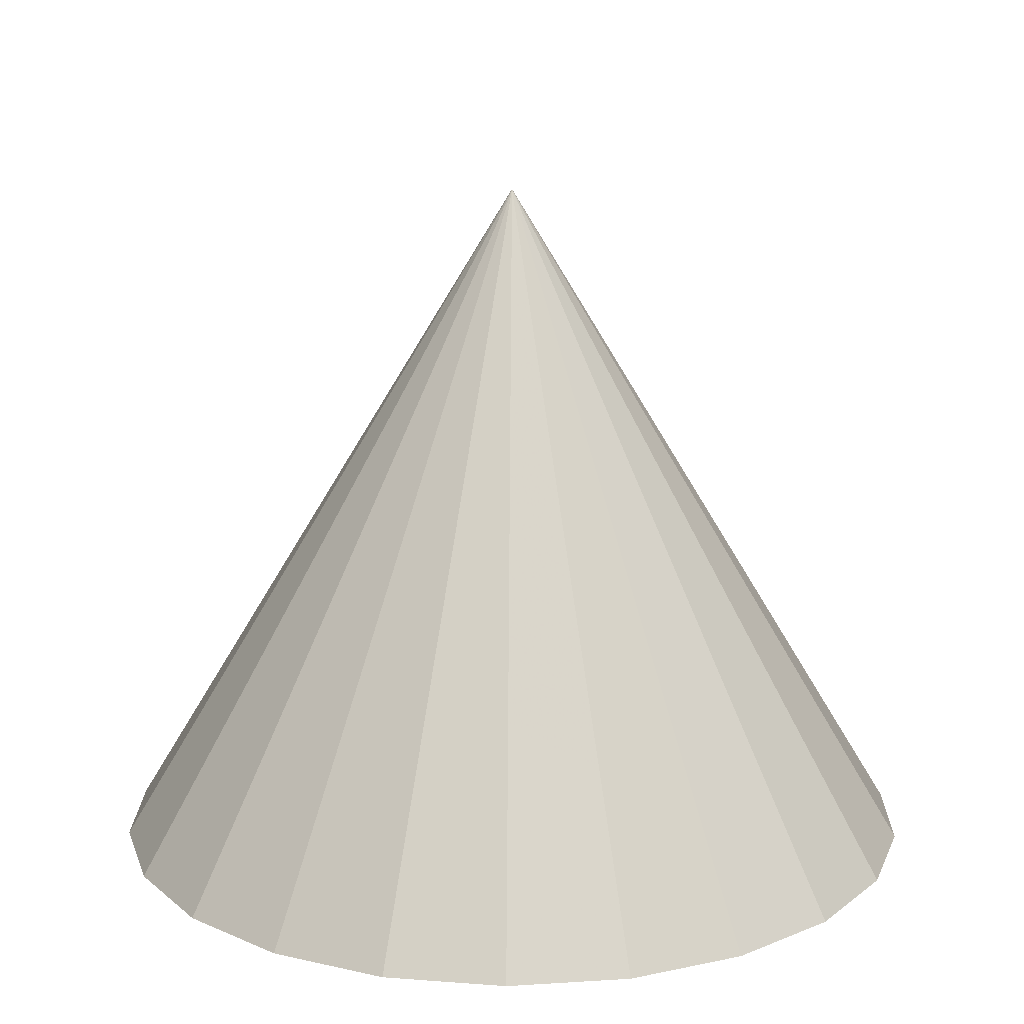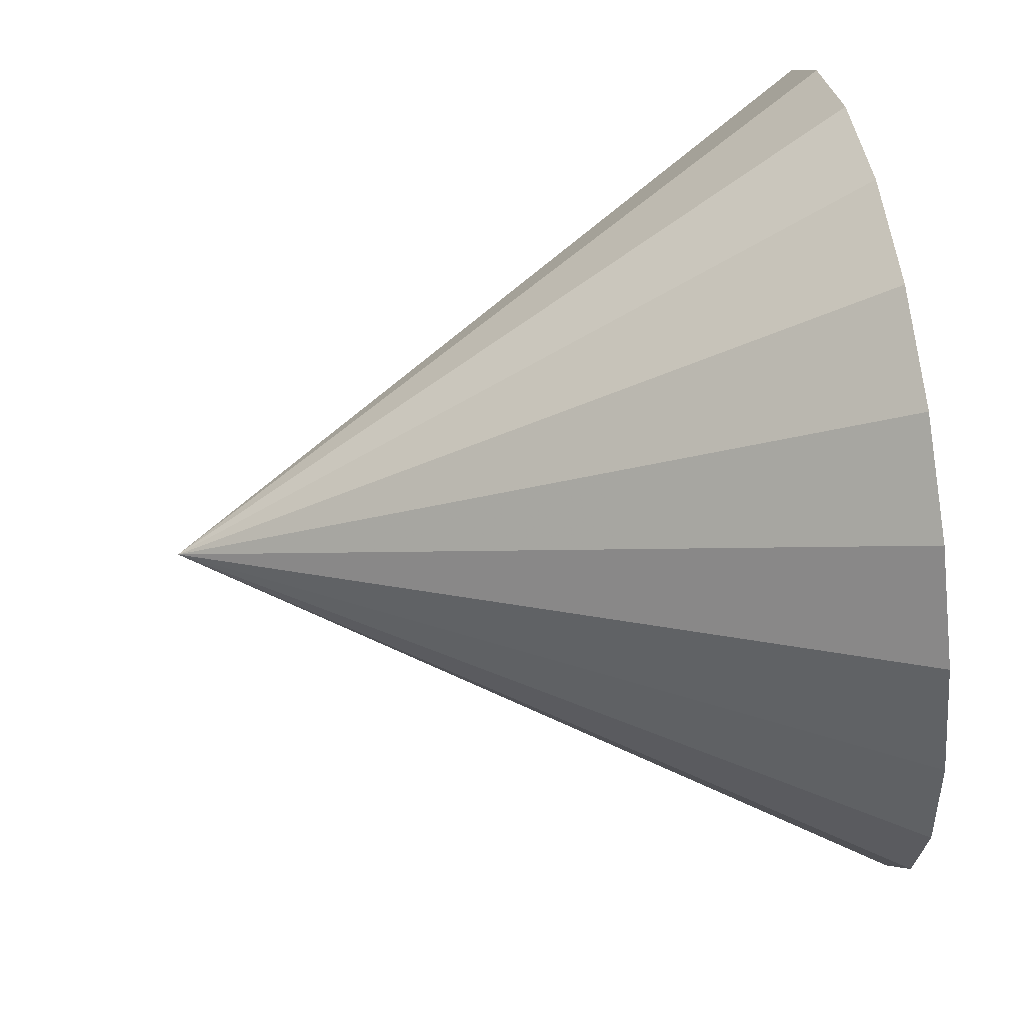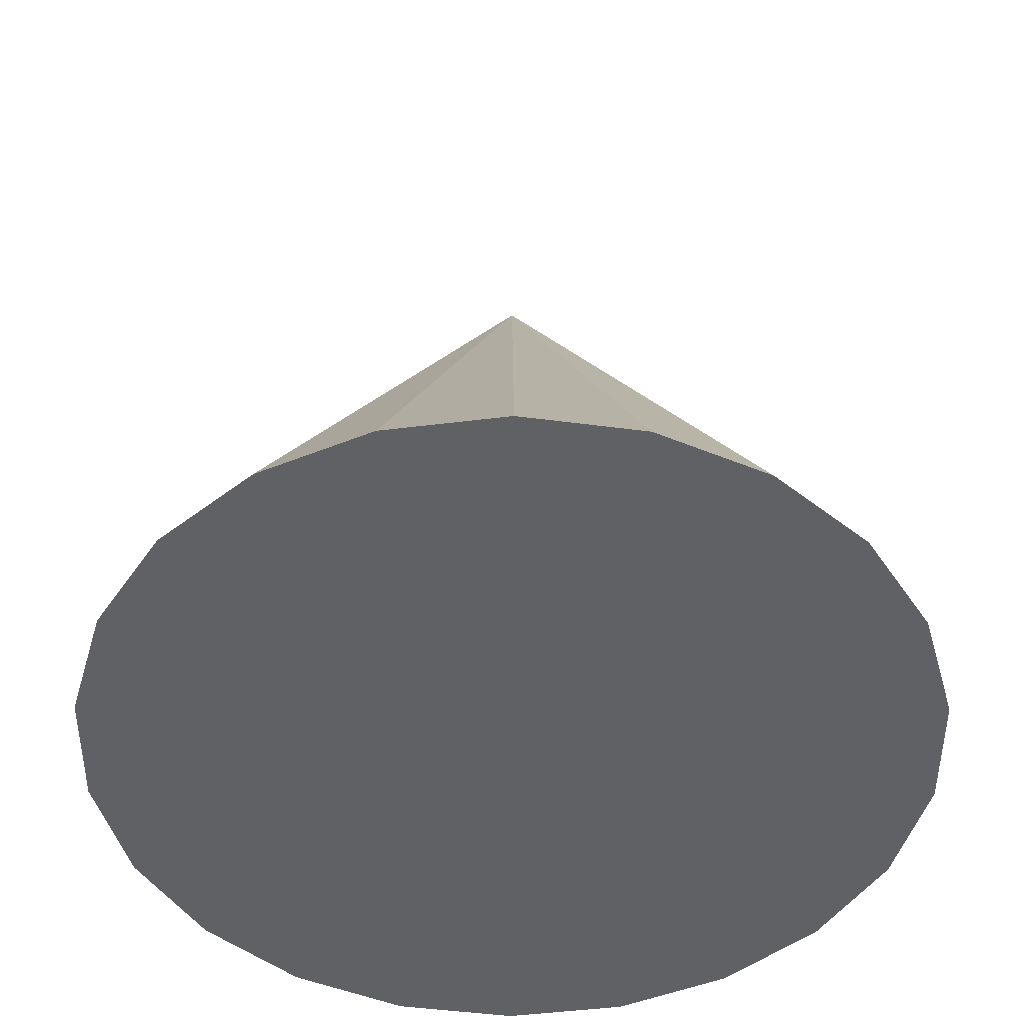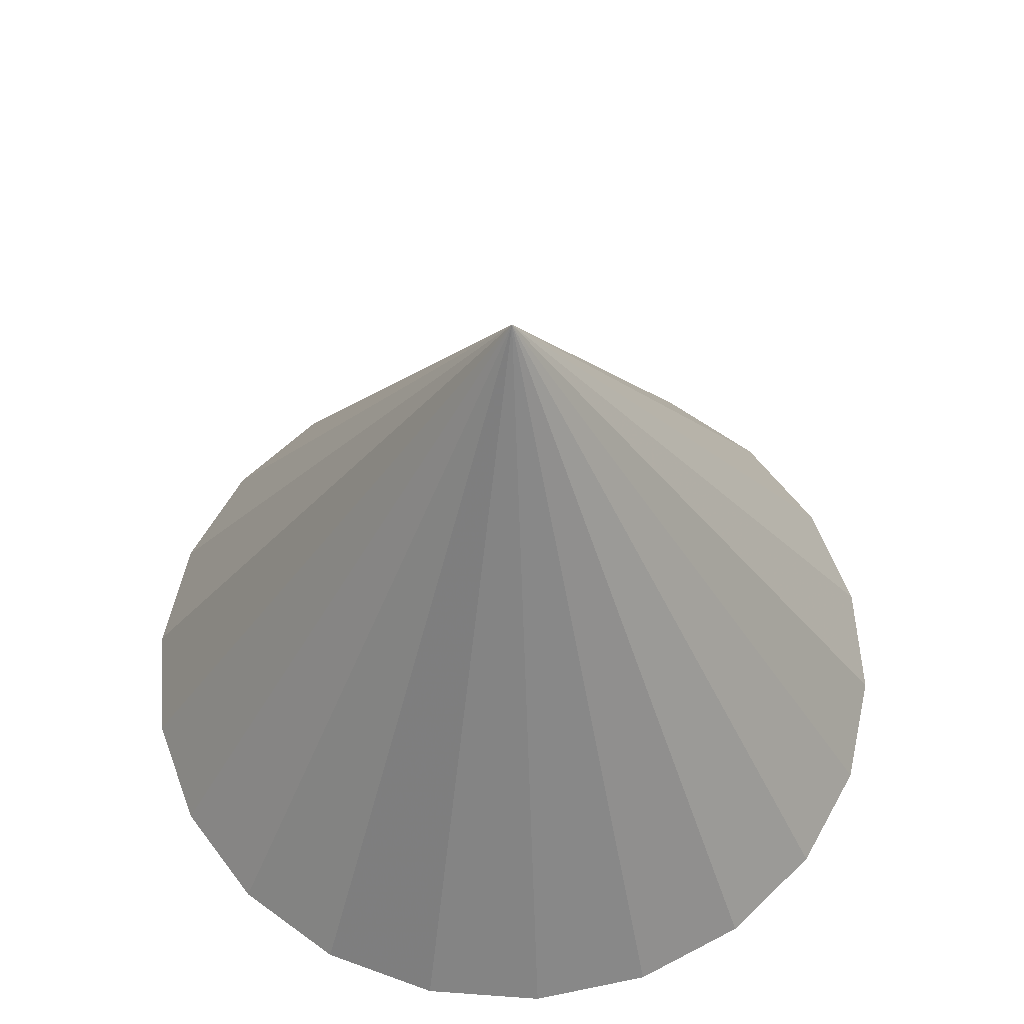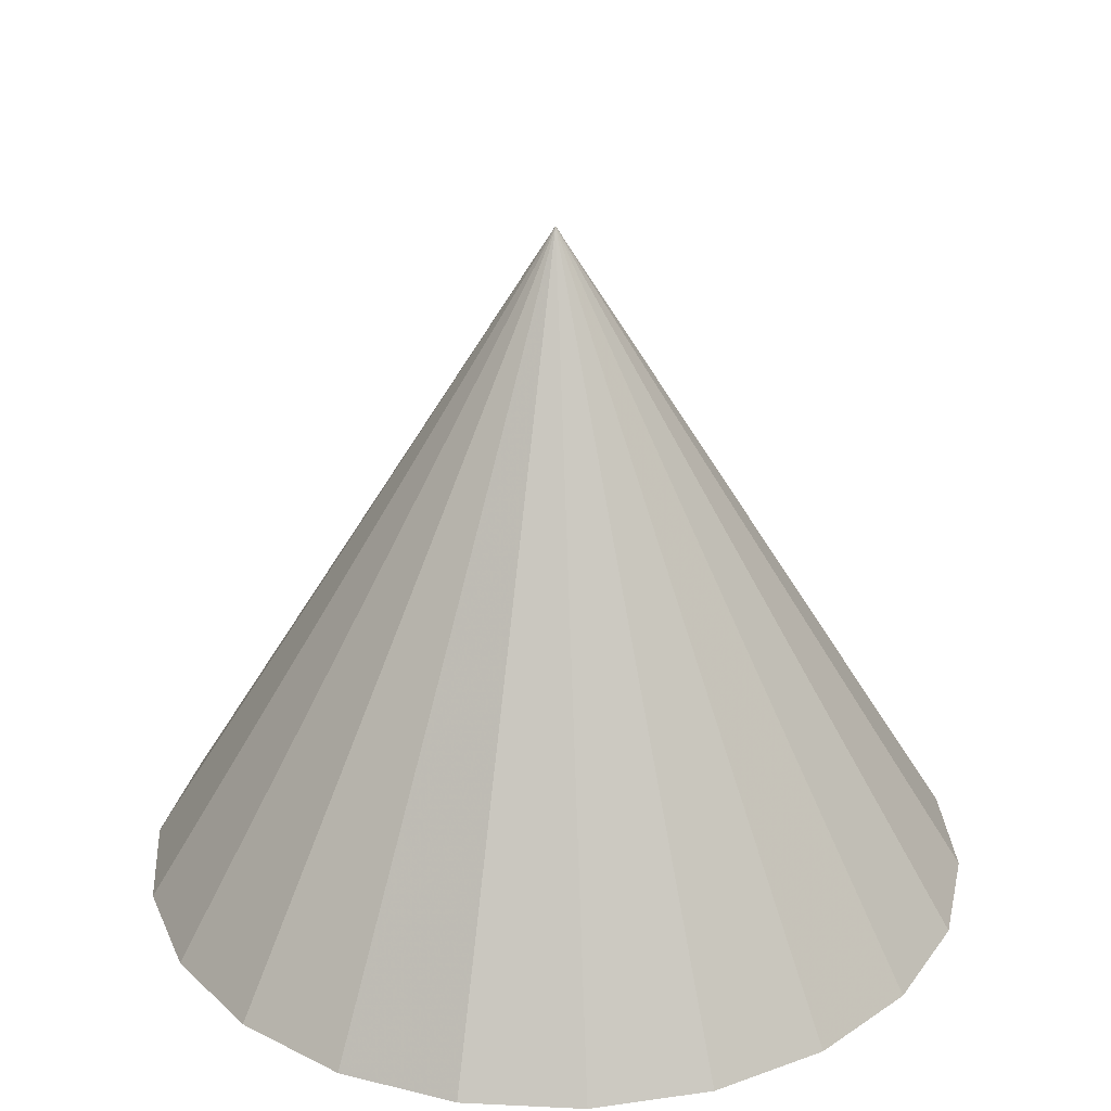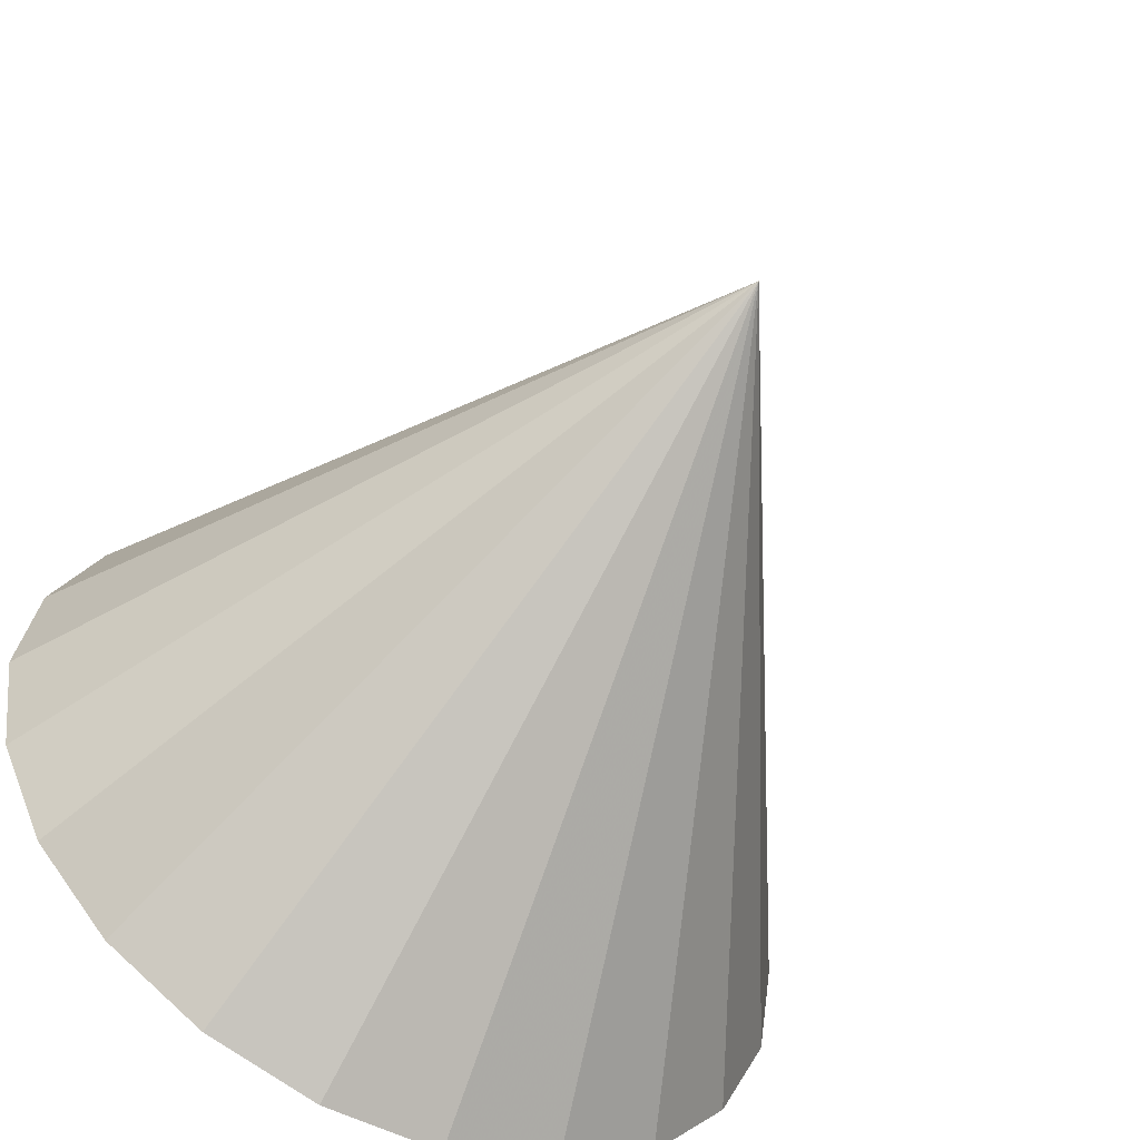
<metadata>
{"format":"obj","ext":"obj","renderer":"f3d","projection":"perspective","resolution":1024,"background":"white","views":[{"elev":15.9,"azim":-23.8,"up":"+Z"},{"elev":59.5,"azim":81.6,"up":"+Y"},{"elev":-48.2,"azim":73.4,"up":"+Z"},{"elev":59.1,"azim":-126.6,"up":"+Z"},{"elev":28.4,"azim":-44.9,"up":"+Z"},{"elev":-55.5,"azim":-28.3,"up":"+Y"}]}
</metadata>
<code>
v 0 0 0
v 0.699 0 0
v 0 0 1.155
v 0.6707 0.1969 0
v 0.5881 0.3779 0
v 0.4578 0.5283 0
v 0.2904 0.6359 0
v 0.09948 0.6919 0
v -0.09948 0.6919 0
v -0.2904 0.6359 0
v -0.4578 0.5283 0
v -0.5881 0.3779 0
v -0.6707 0.1969 0
v -0.699 0 0
v -0.6707 -0.1969 0
v -0.5881 -0.3779 0
v -0.4578 -0.5283 0
v -0.2904 -0.6359 0
v -0.09948 -0.6919 0
v 0.09948 -0.6919 0
v 0.2904 -0.6359 0
v 0.4578 -0.5283 0
v 0.5881 -0.3779 0
v 0.6707 -0.1969 0
f 2 1 4
f 2 4 3
f 4 1 5
f 4 5 3
f 5 1 6
f 5 6 3
f 6 1 7
f 6 7 3
f 7 1 8
f 7 8 3
f 8 1 9
f 8 9 3
f 9 1 10
f 9 10 3
f 10 1 11
f 10 11 3
f 11 1 12
f 11 12 3
f 12 1 13
f 12 13 3
f 13 1 14
f 13 14 3
f 14 1 15
f 14 15 3
f 15 1 16
f 15 16 3
f 16 1 17
f 16 17 3
f 17 1 18
f 17 18 3
f 18 1 19
f 18 19 3
f 19 1 20
f 19 20 3
f 20 1 21
f 20 21 3
f 21 1 22
f 21 22 3
f 22 1 23
f 22 23 3
f 23 1 24
f 23 24 3
f 24 1 2
f 24 2 3

</code>
